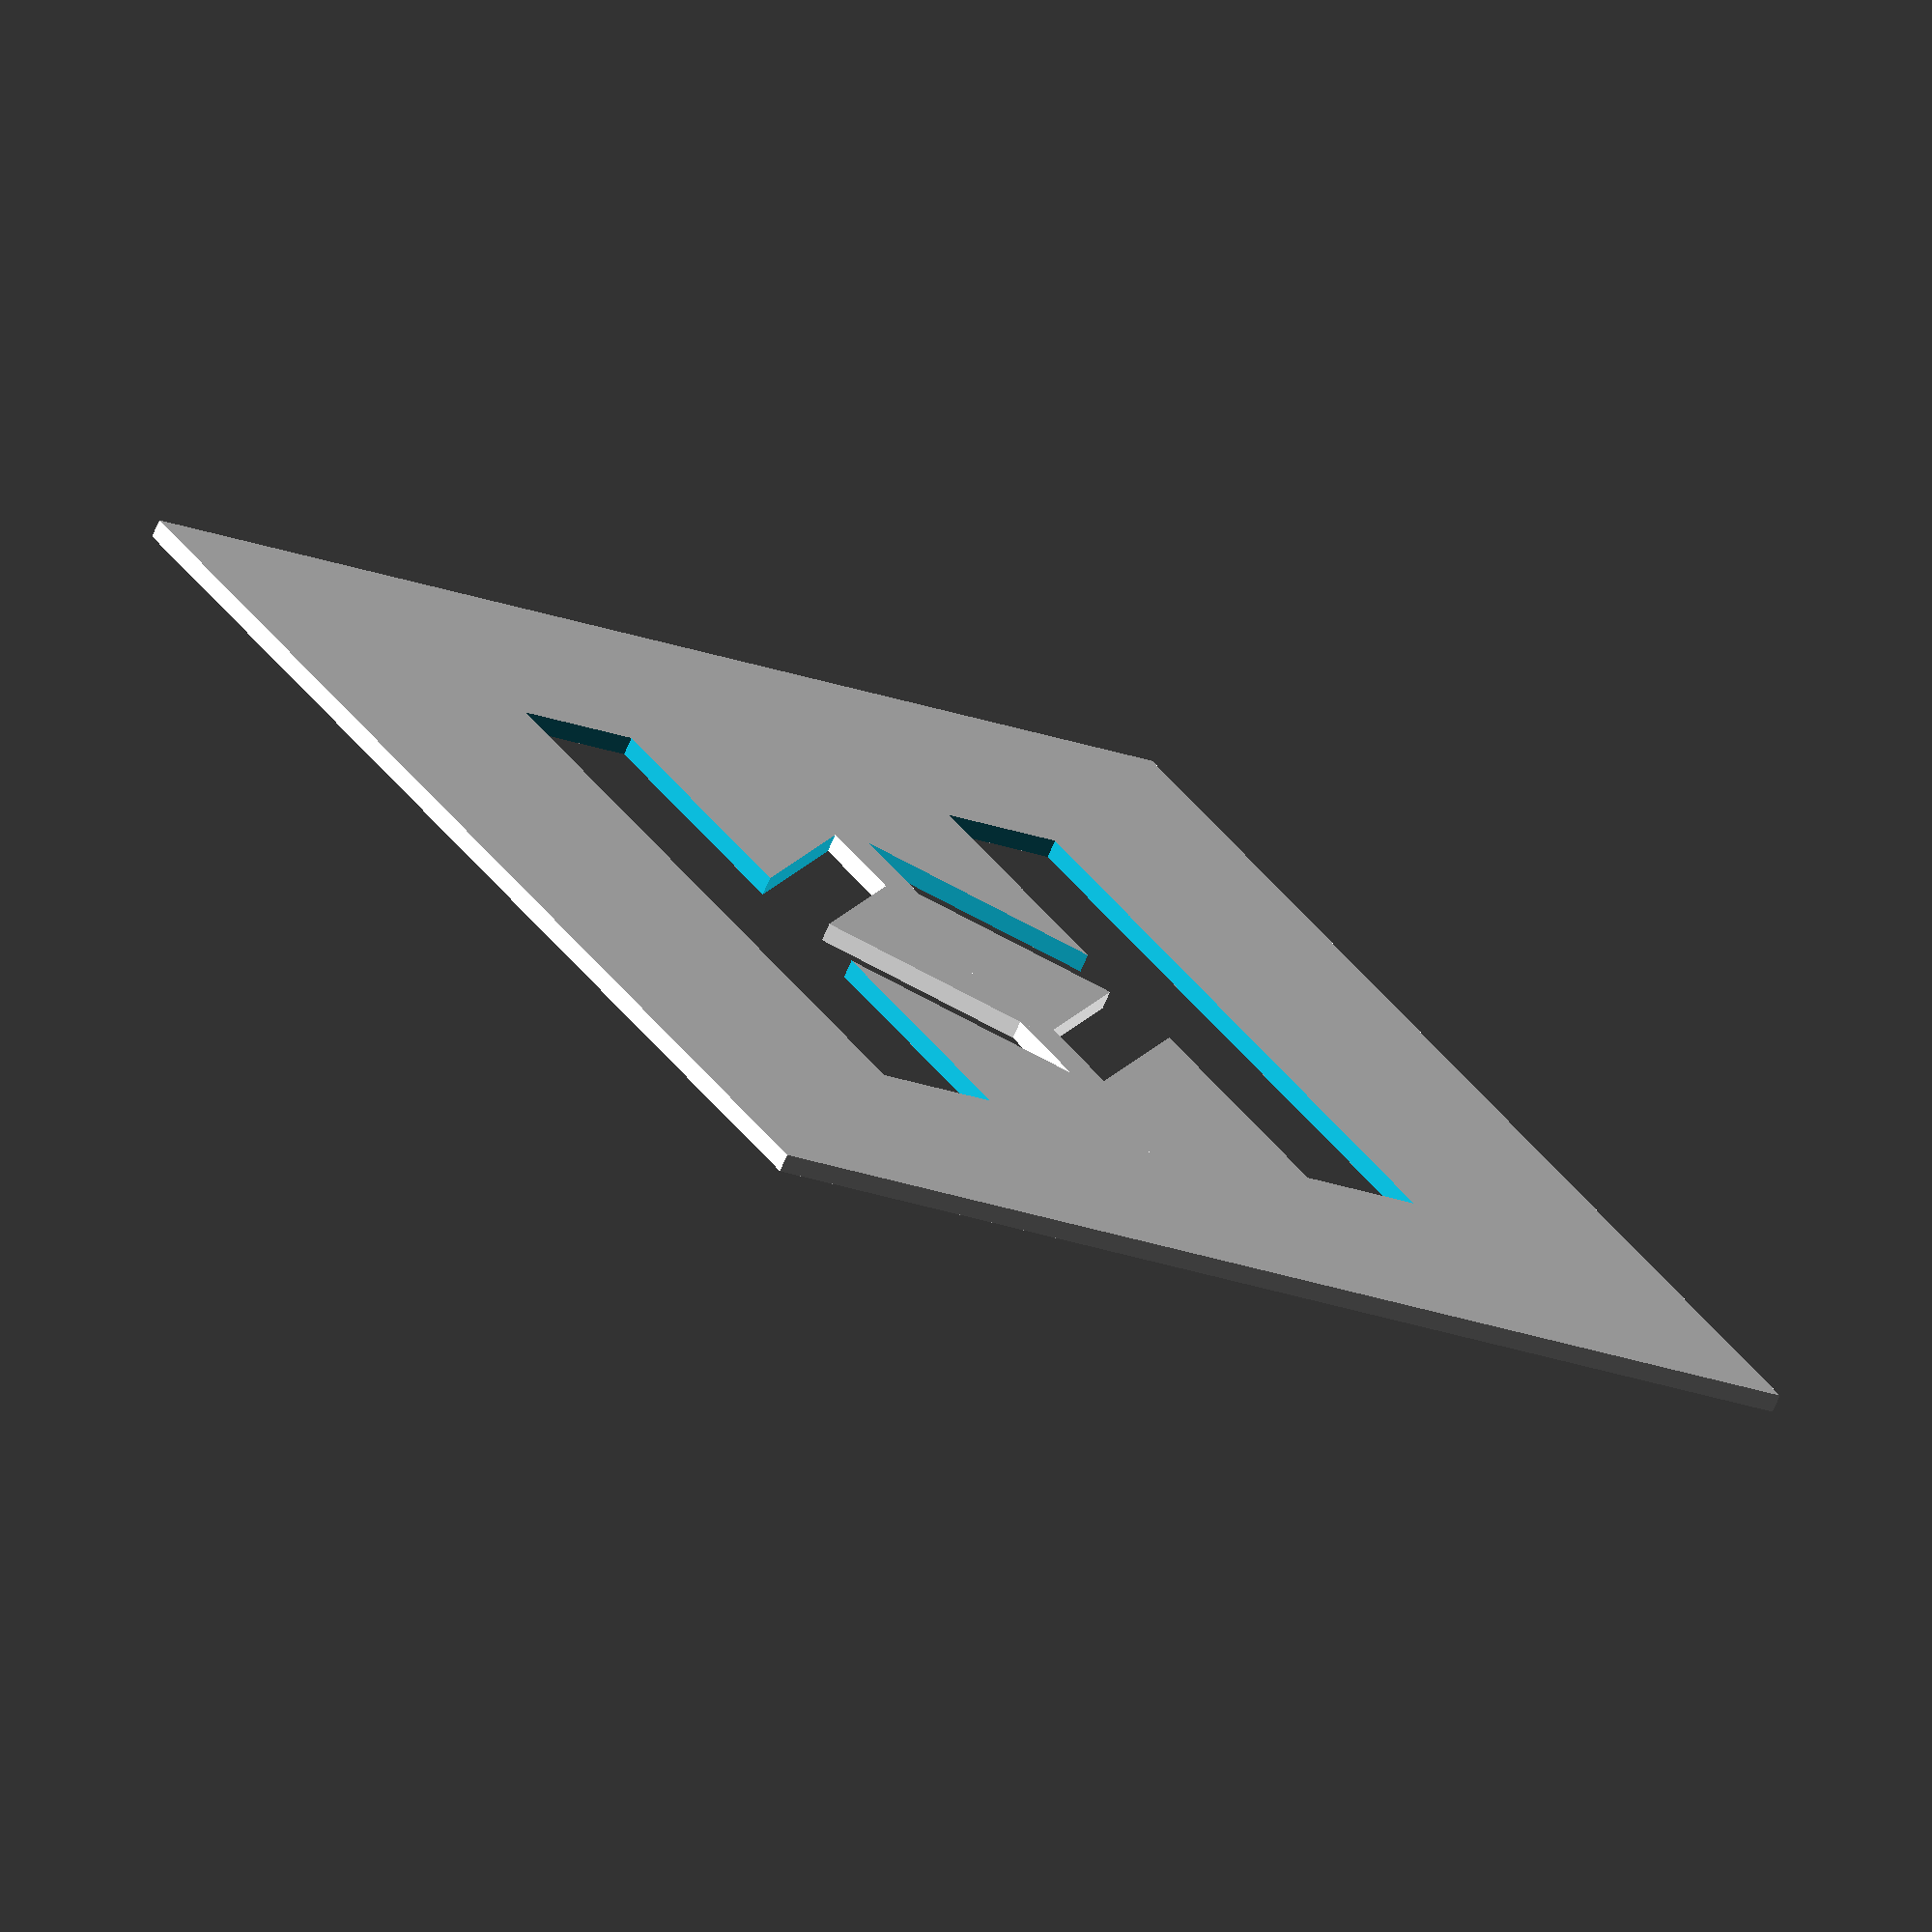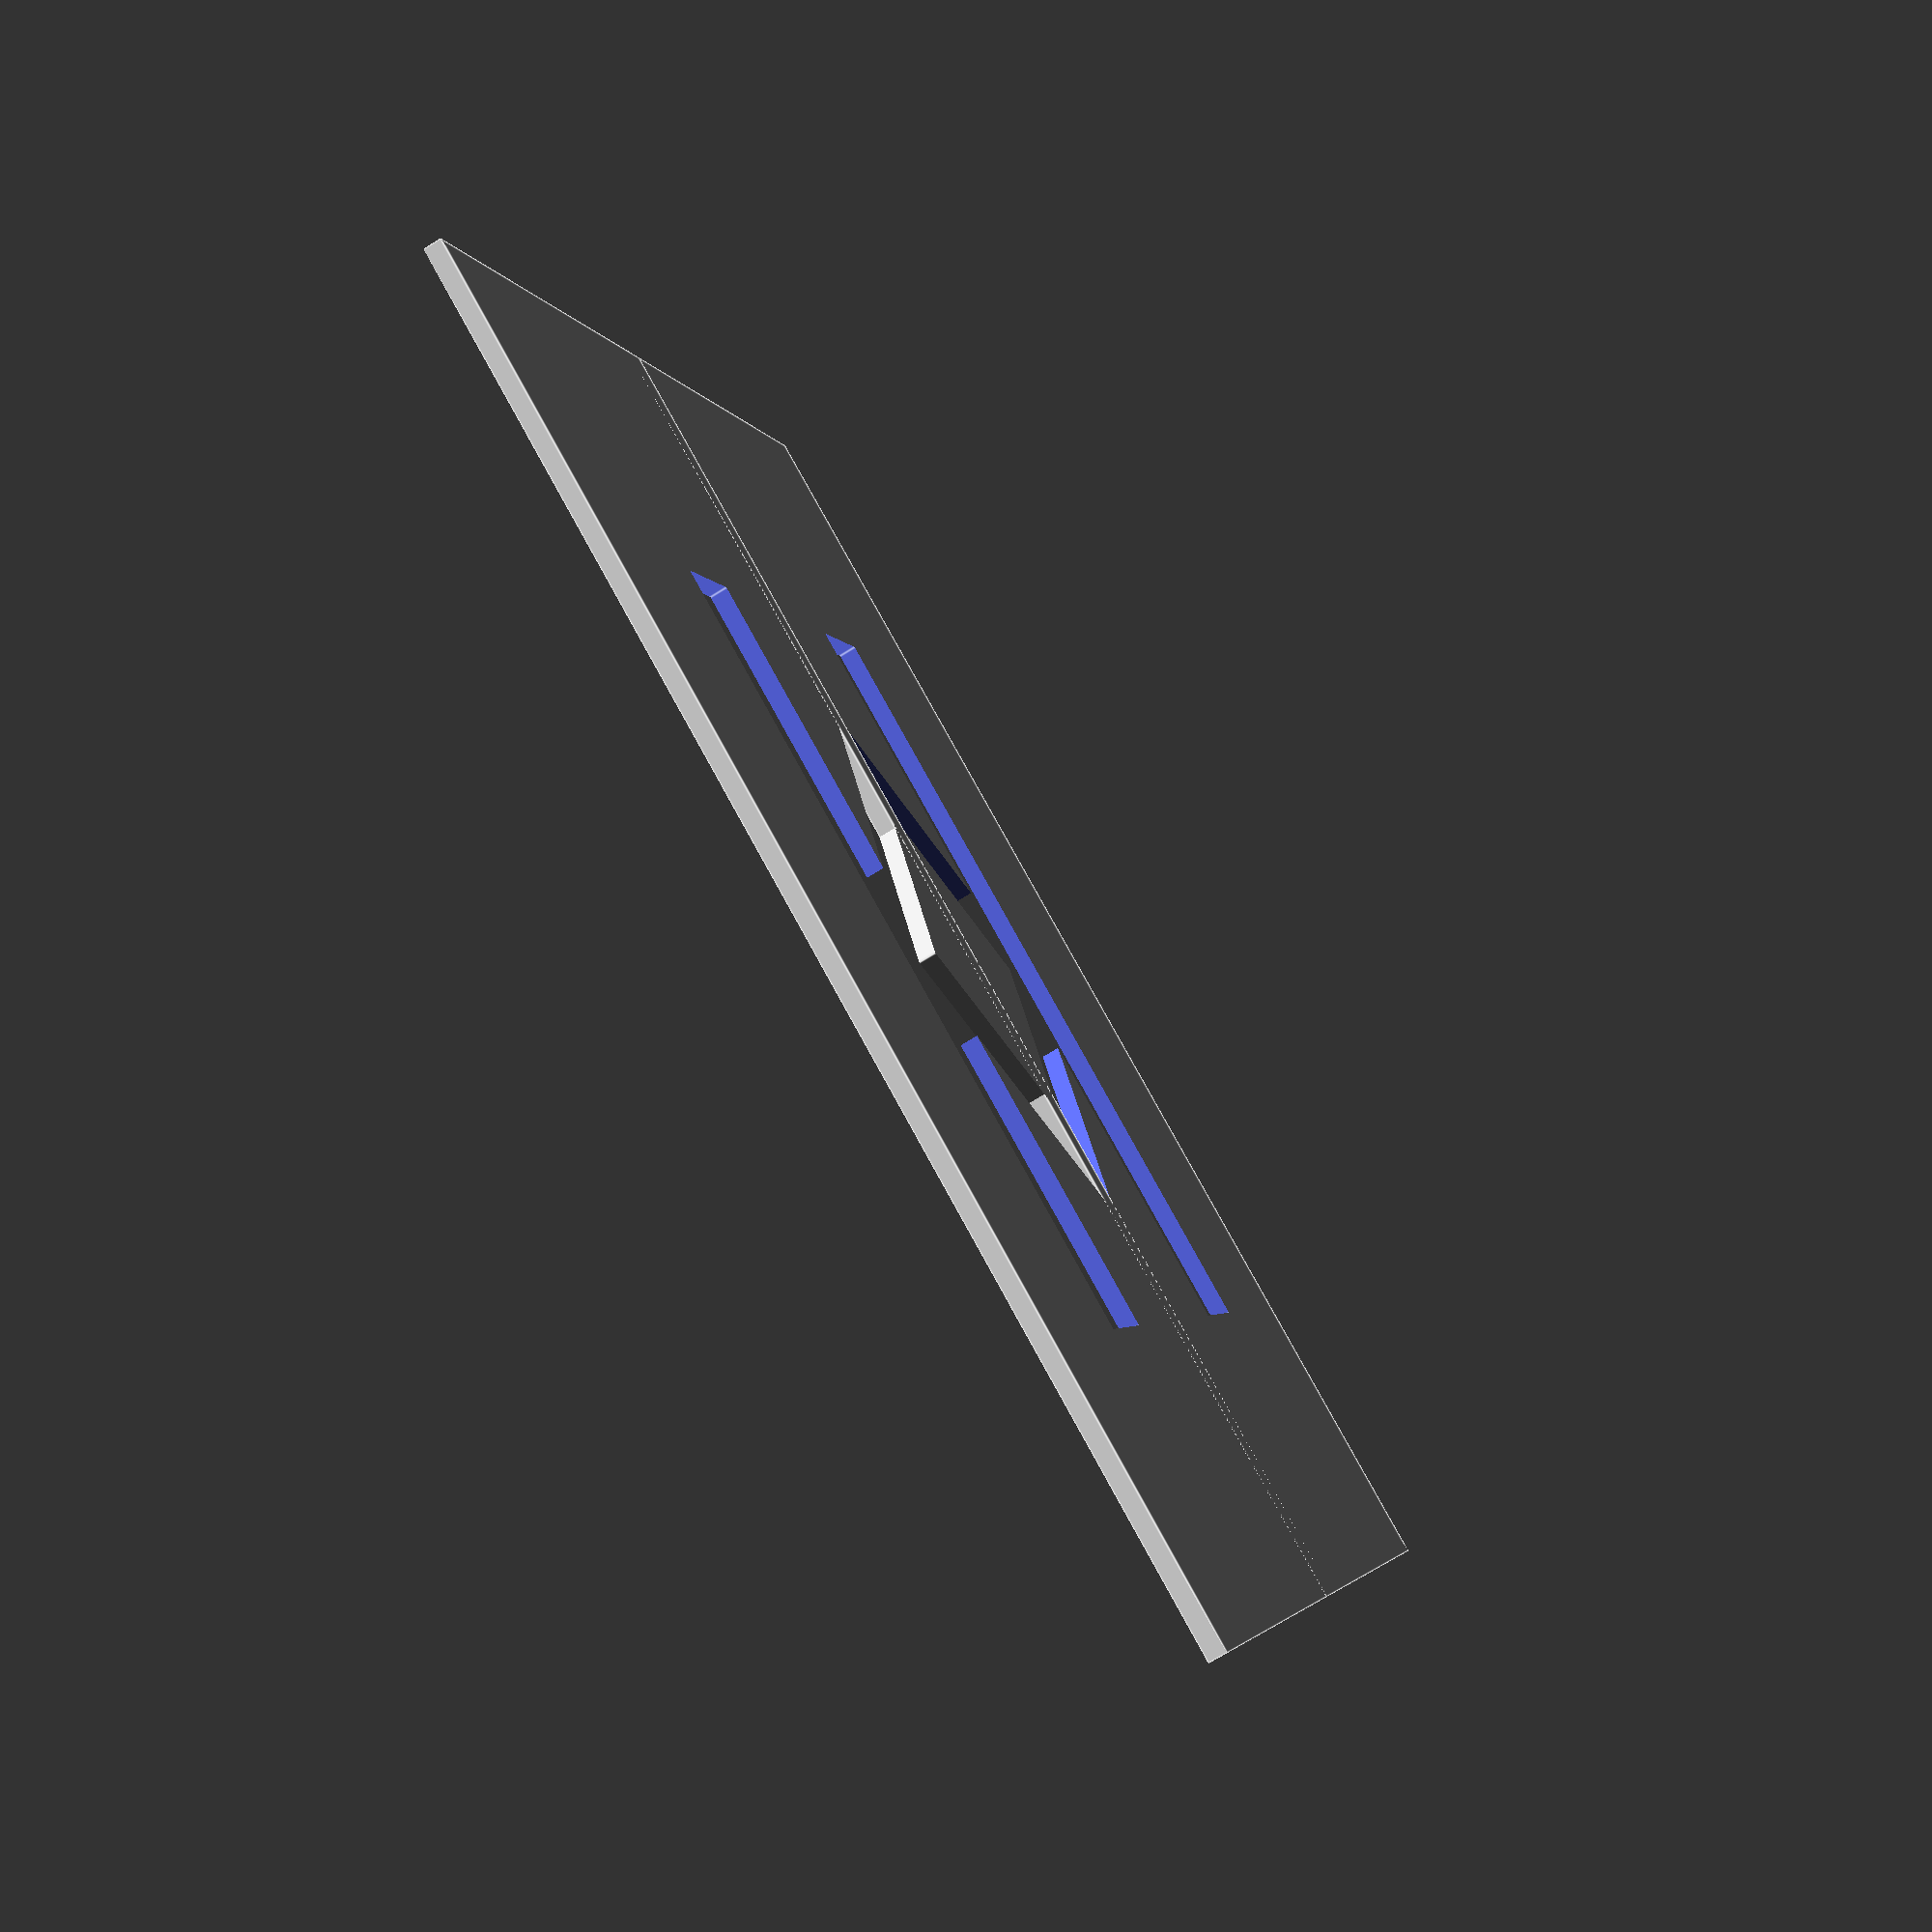
<openscad>

totalScale = 0.8; // 1 == 50mm height

h_width = 8;
h_move_sideways = 16;
thicknessLogo = 1.3;
thicknessStencil = 0.9;

difference(){
cube([60,thicknessStencil,70], center = true);

scale([totalScale,1,totalScale]){
translate([-h_move_sideways,0,0])
cube([h_width,thicknessLogo,50], center = true);

rotate([0,45,0])
difference(){
cube([25,thicknessLogo,25], center = true);
cube([15,3*thicknessLogo,15], center = true);
}

translate([h_move_sideways,0,0])
cube([h_width,thicknessLogo,50], center = true);

}


}
cube([2,thicknessStencil,70], center = true);
</openscad>
<views>
elev=330.6 azim=333.6 roll=154.1 proj=o view=solid
elev=99.7 azim=75.8 roll=208.9 proj=p view=edges
</views>
